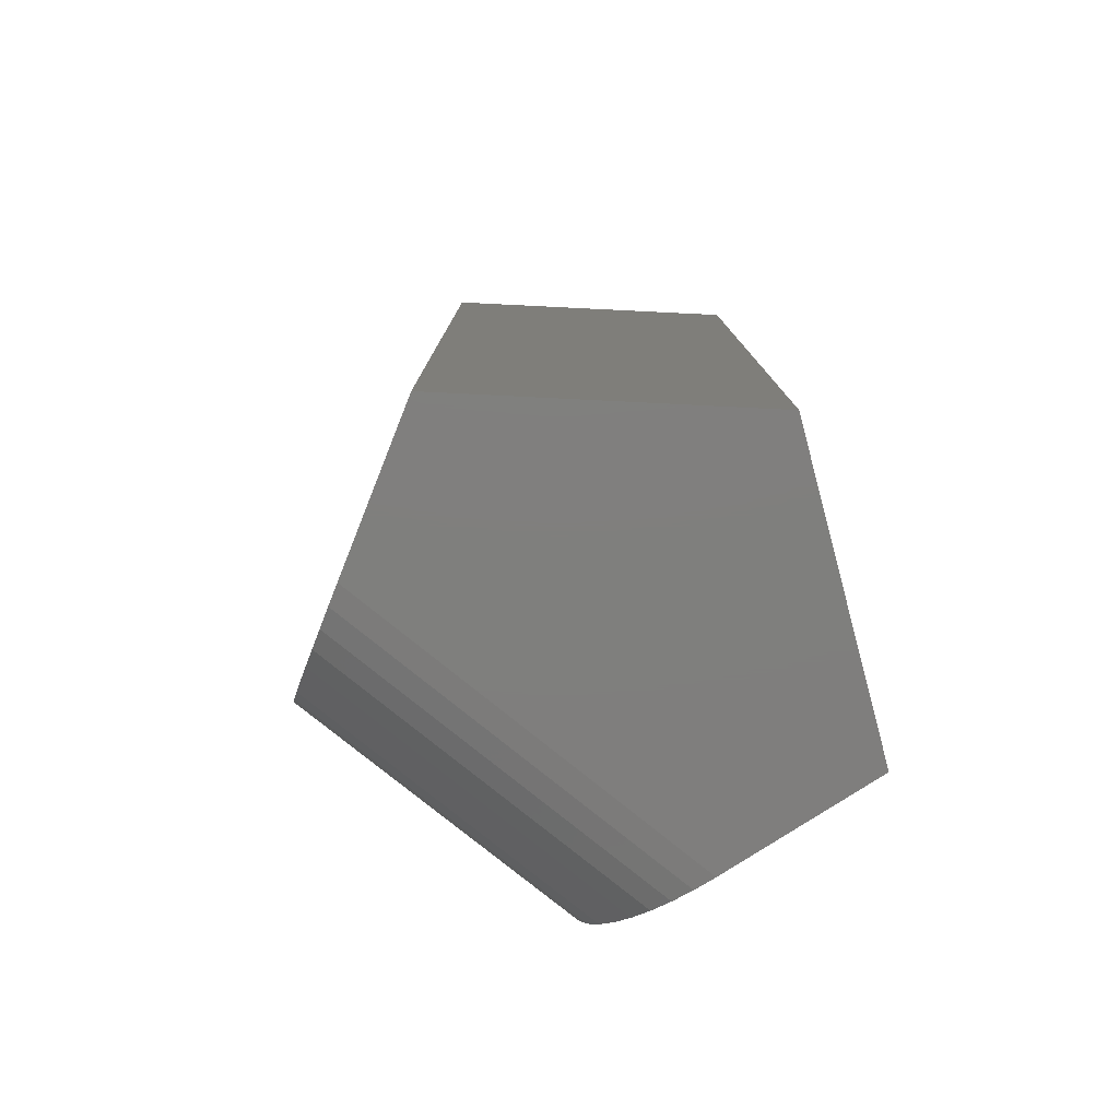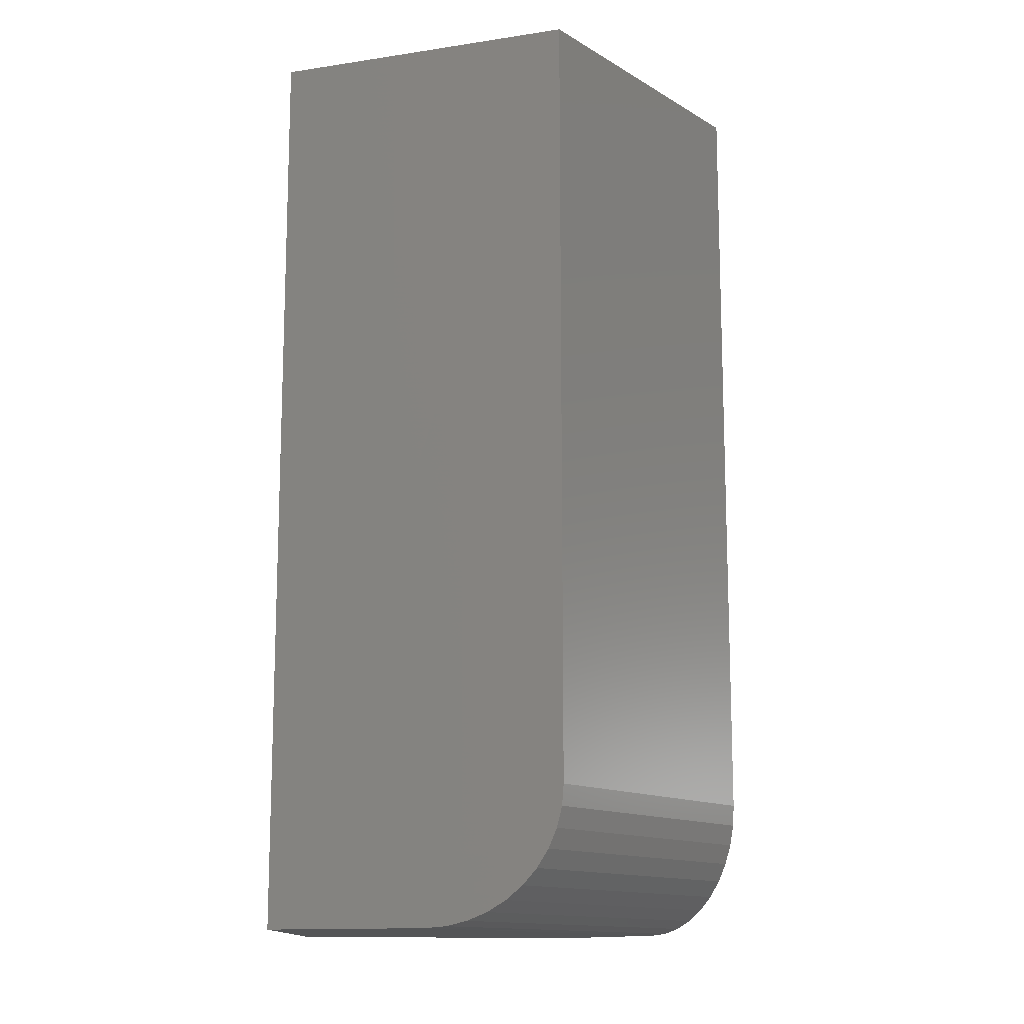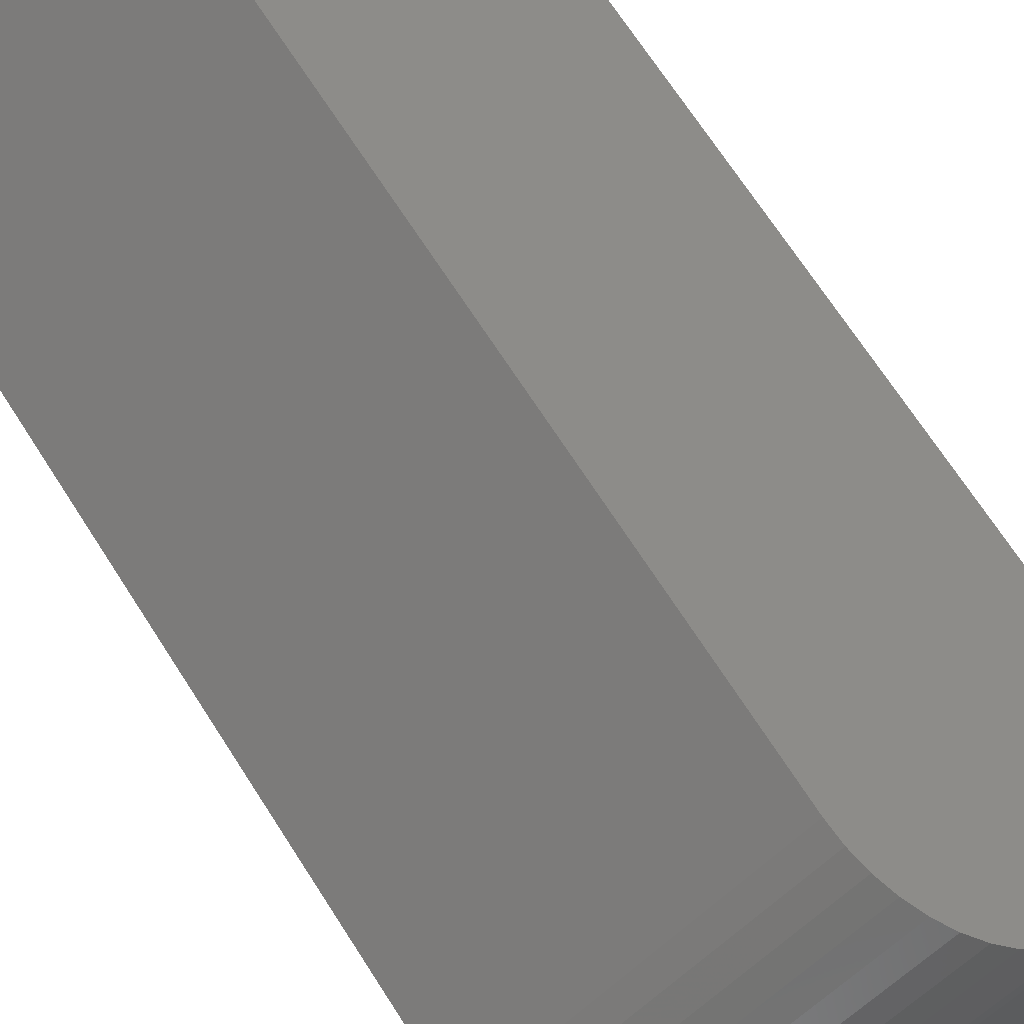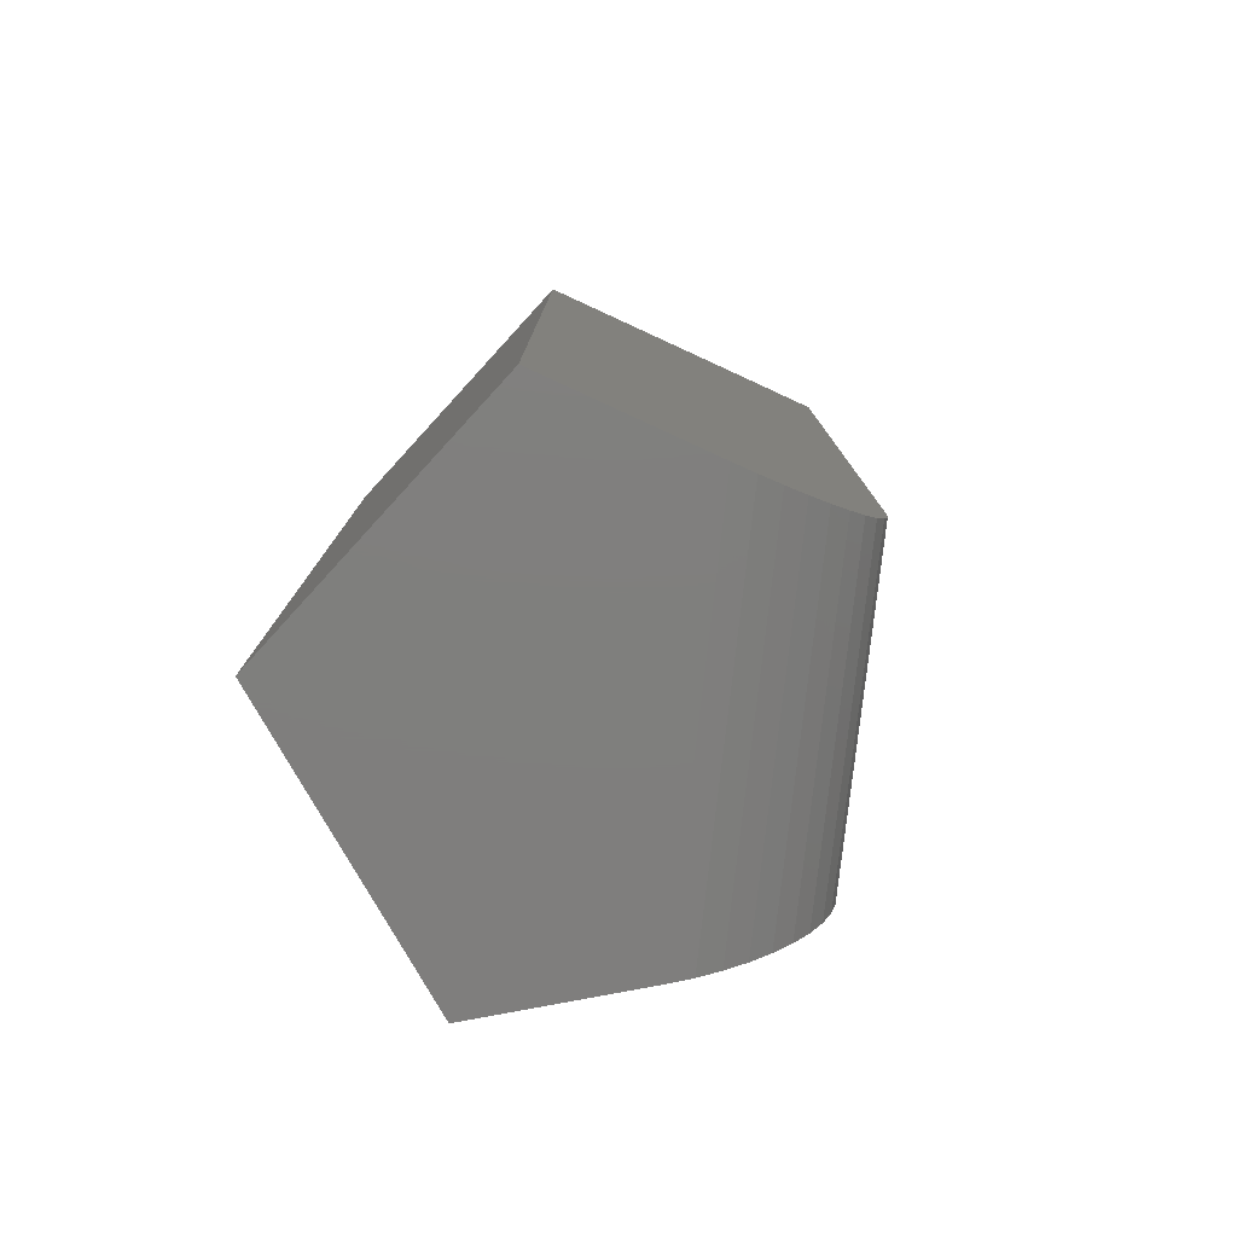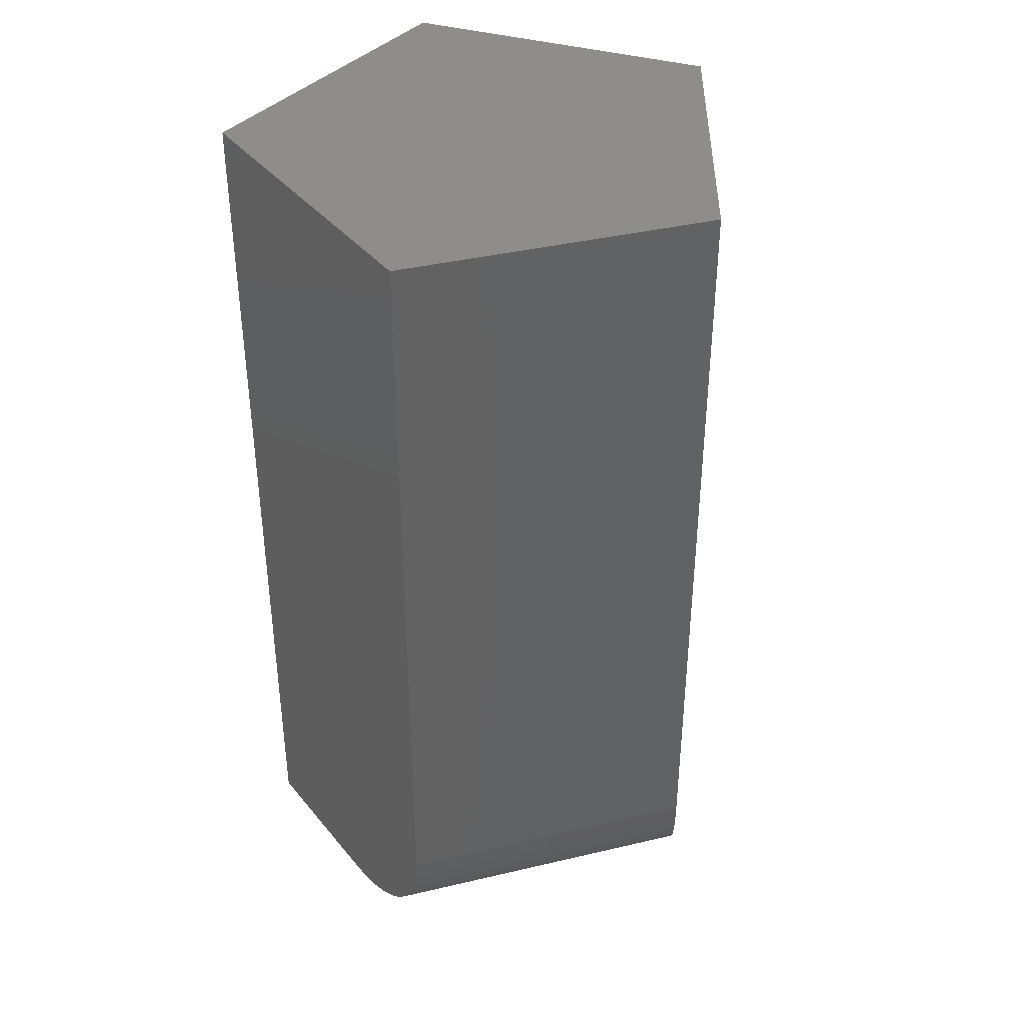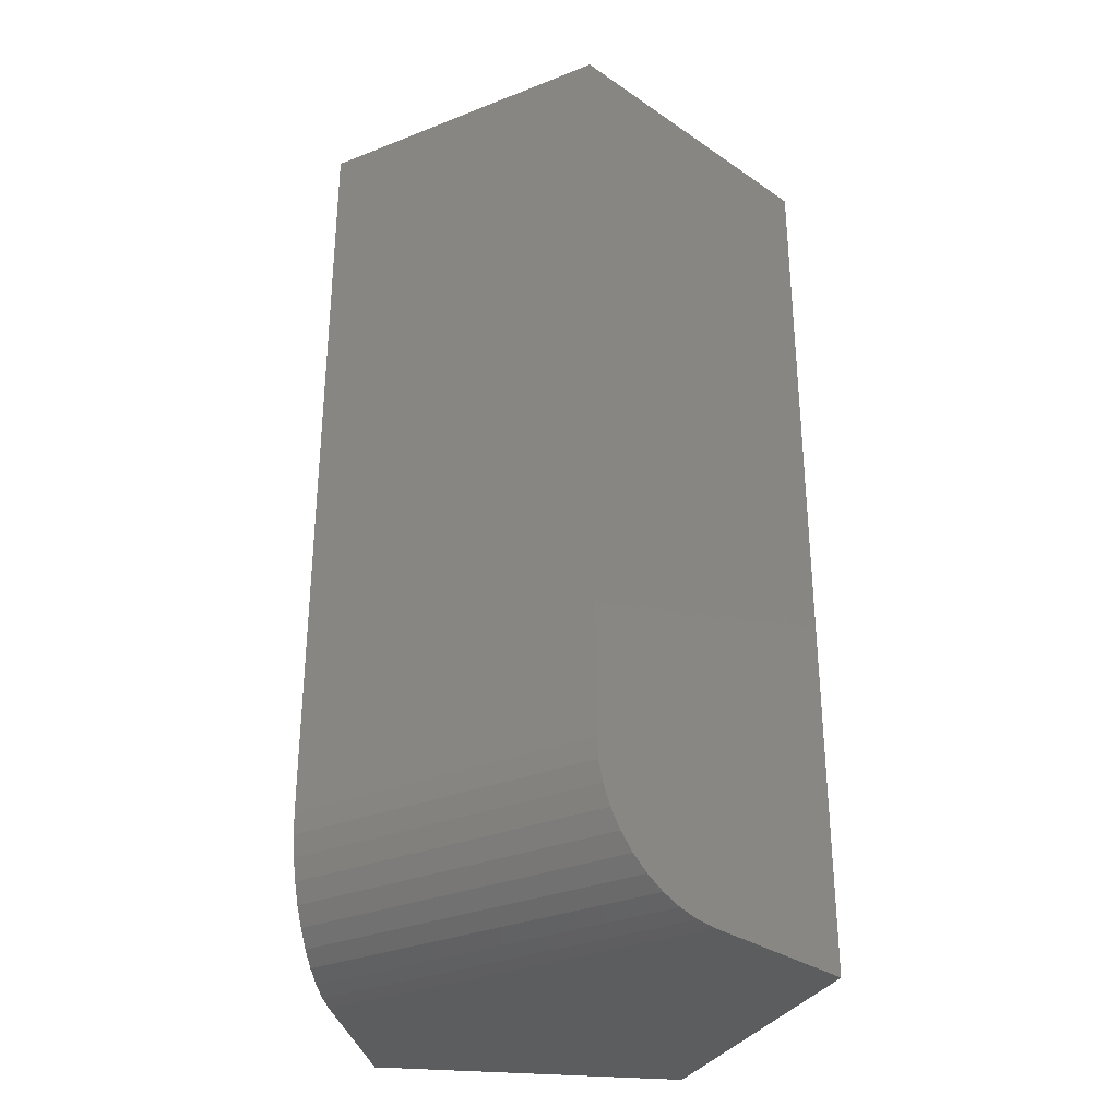
<metadata>
{"format":"stl","ext":"stl","renderer":"f3d","projection":"perspective","resolution":1024,"background":"white","views":[{"elev":-78.9,"azim":105.0,"up":"+Y"},{"elev":-13.3,"azim":-88.7,"up":"+Y"},{"elev":70.2,"azim":-32.8,"up":"+Z"},{"elev":-78.9,"azim":-132.5,"up":"+Y"},{"elev":39.0,"azim":-52.6,"up":"+Y"},{"elev":-32.1,"azim":-7.1,"up":"+Y"}]}
</metadata>
<code>
# stl→obj: 30 verts, 56 faces
v 0.2031 -0.75 0.0625
v 0.09398 -0.75 0.1438
v 0.1262 -0.75 -0.177
v -0.1679 -0.75 -0.04716
v -0.1262 -0.75 -0.177
v 0.002138 1.97e-17 0.2122
v -0.2031 0 0.0625
v 0.002138 -0.6406 0.2122
v -0.2031 -0.6406 0.0625
v 0.2031 2.255e-17 0.0625
v 0.003274 -0.6578 0.2113
v 0.006673 -0.6746 0.2088
v 0.01222 -0.6904 0.2047
v 0.01982 -0.7051 0.199
v 0.02919 -0.7181 0.192
v 0.04023 -0.7293 0.1838
v 0.05253 -0.7382 0.1746
v 0.0658 -0.7447 0.1648
v 0.07977 -0.7487 0.1544
v -0.1733 -0.7487 -0.03018
v -0.1787 -0.7447 -0.0135
v -0.1838 -0.7382 0.002364
v -0.1885 -0.7293 0.01703
v -0.1927 -0.7181 0.03021
v -0.1963 -0.7051 0.04139
v -0.1993 -0.6904 0.05047
v -0.2014 -0.6746 0.05709
v -0.2027 -0.6578 0.06114
v -0.1262 -9.021e-18 -0.177
v 0.1262 4.985e-18 -0.177
f 1 2 3
f 3 2 4
f 3 4 5
f 6 7 8
f 8 7 9
f 1 10 6
f 1 6 8
f 1 8 11
f 1 11 12
f 1 12 13
f 1 13 14
f 1 14 15
f 1 15 16
f 1 16 17
f 1 17 18
f 1 18 19
f 1 19 2
f 5 4 20
f 5 20 21
f 5 21 22
f 5 22 23
f 5 23 24
f 5 24 25
f 5 25 26
f 5 26 27
f 5 27 28
f 5 28 9
f 5 9 7
f 5 7 29
f 8 9 11
f 11 9 28
f 11 28 12
f 12 28 27
f 12 27 13
f 13 27 26
f 13 26 14
f 14 26 25
f 14 25 15
f 15 25 24
f 15 24 16
f 16 24 23
f 16 23 17
f 17 23 22
f 17 22 18
f 18 22 21
f 18 21 19
f 19 21 20
f 19 20 2
f 2 20 4
f 6 10 7
f 7 10 30
f 7 30 29
f 30 10 3
f 3 10 1
f 29 30 5
f 5 30 3

</code>
